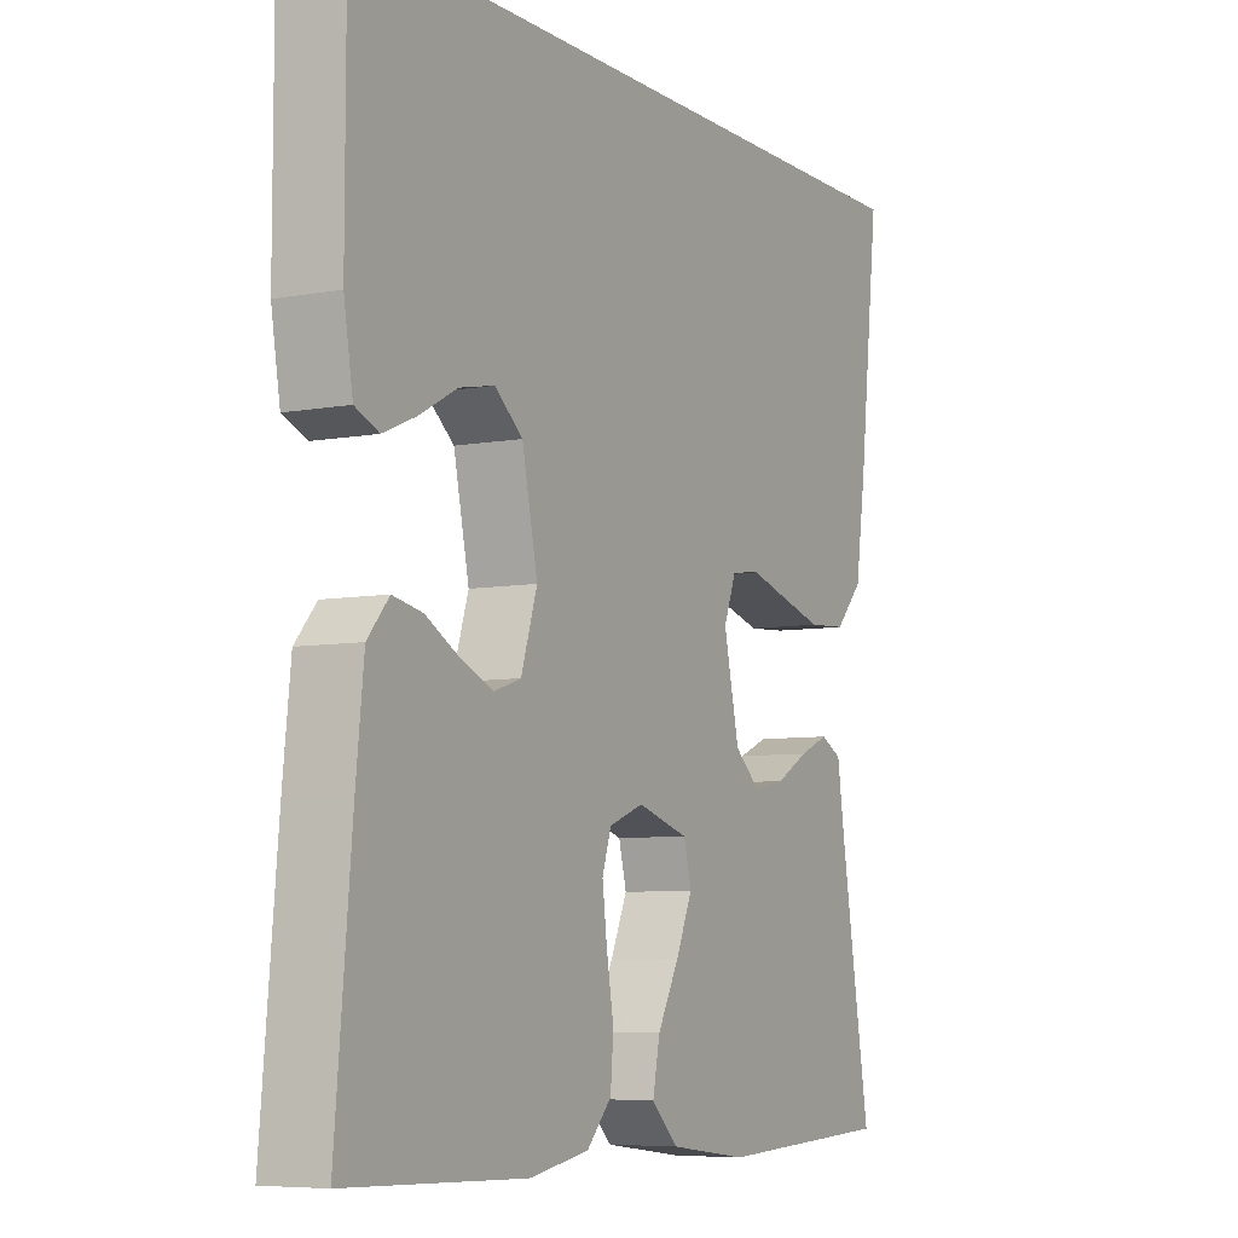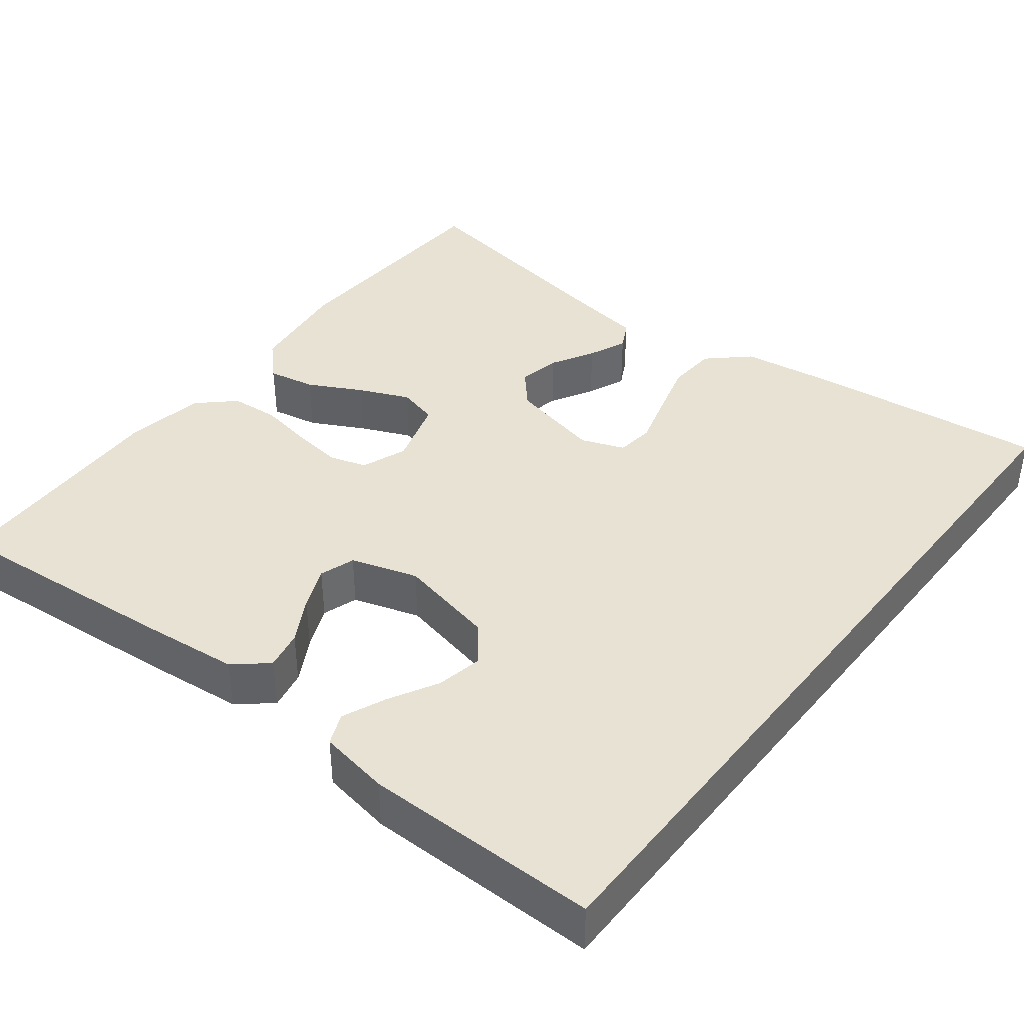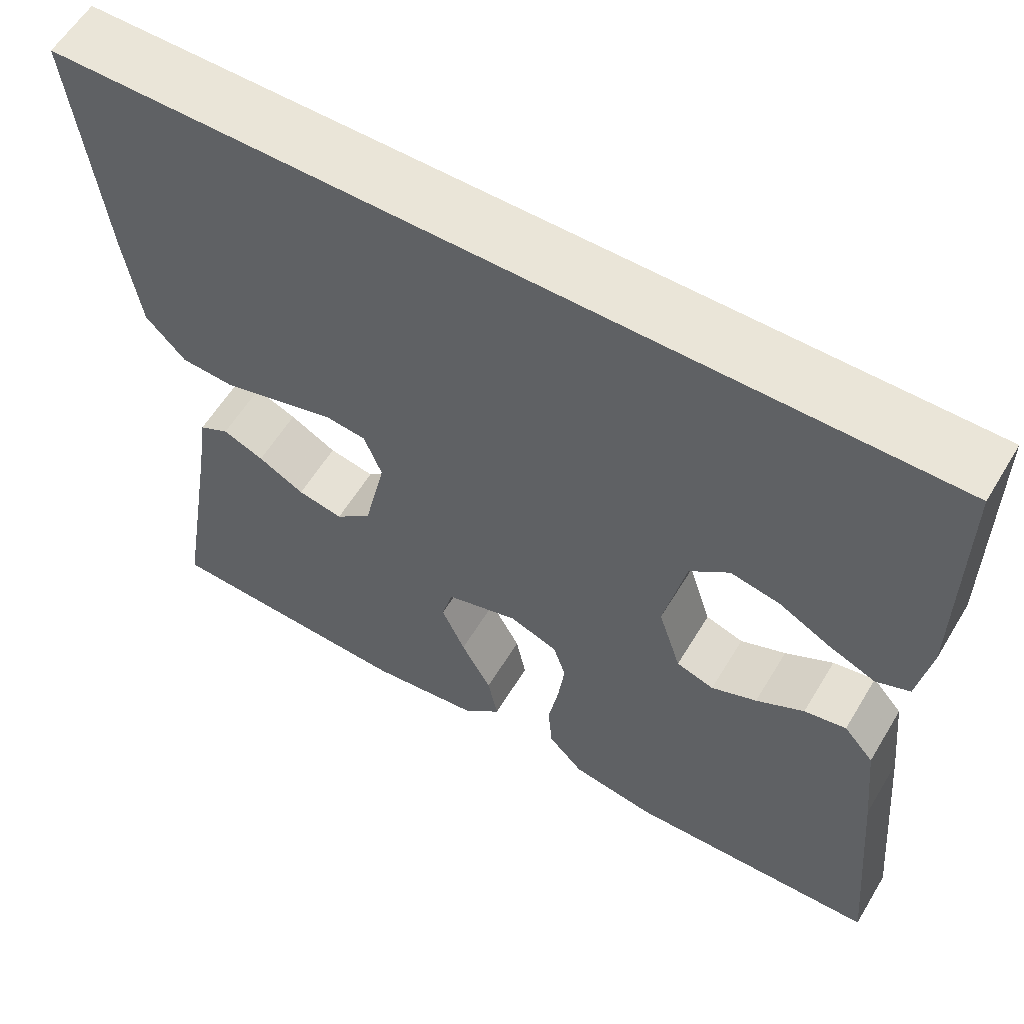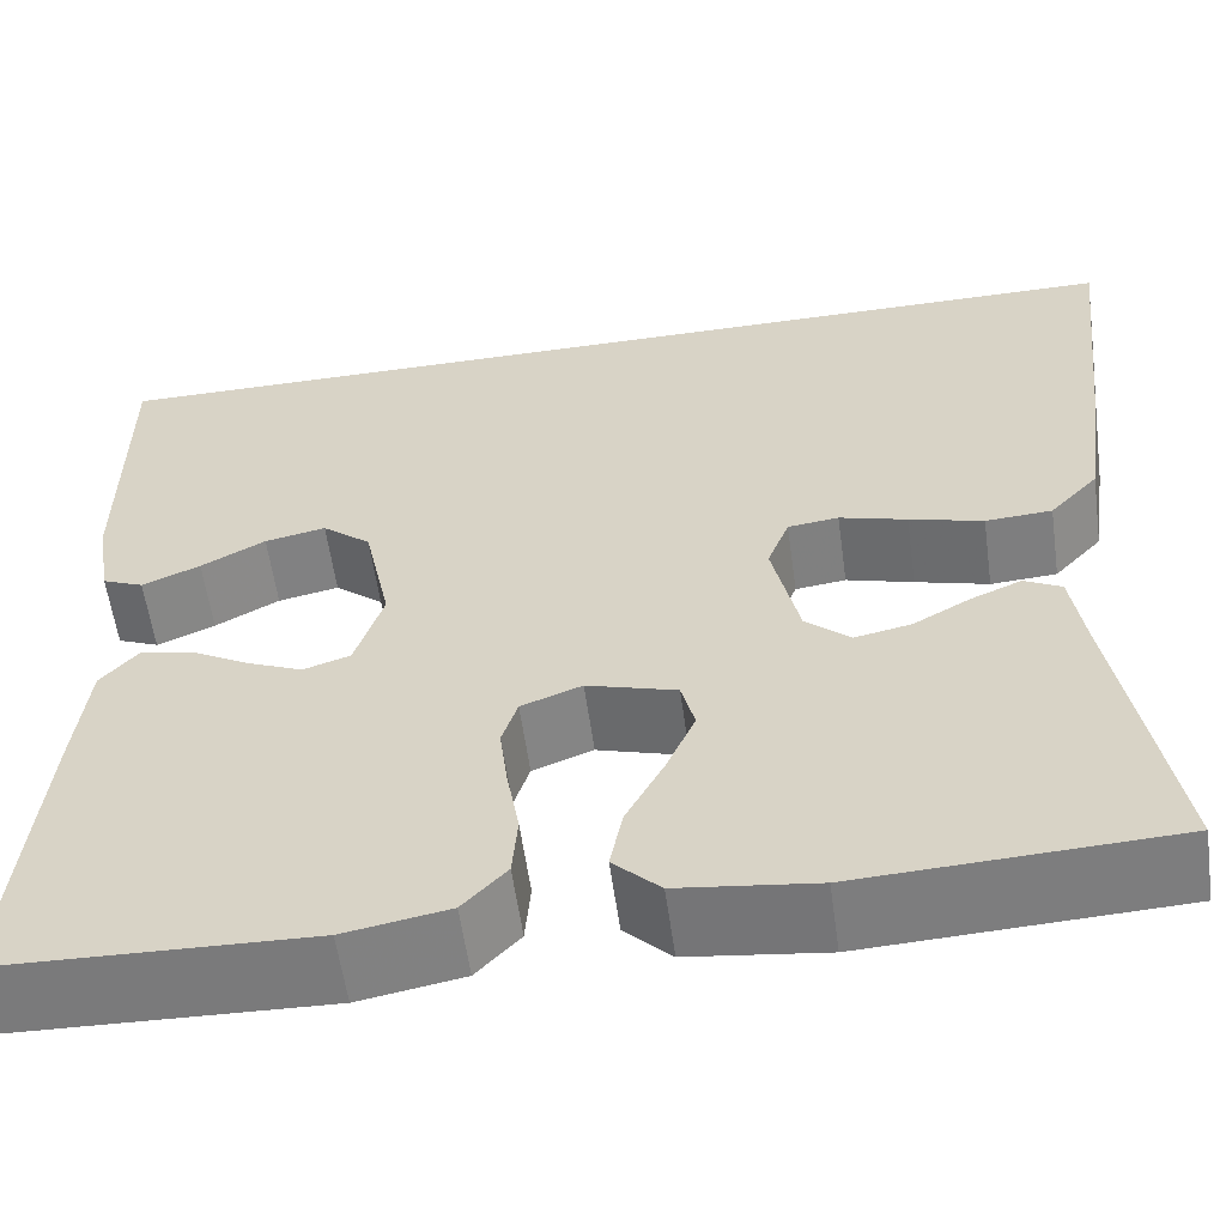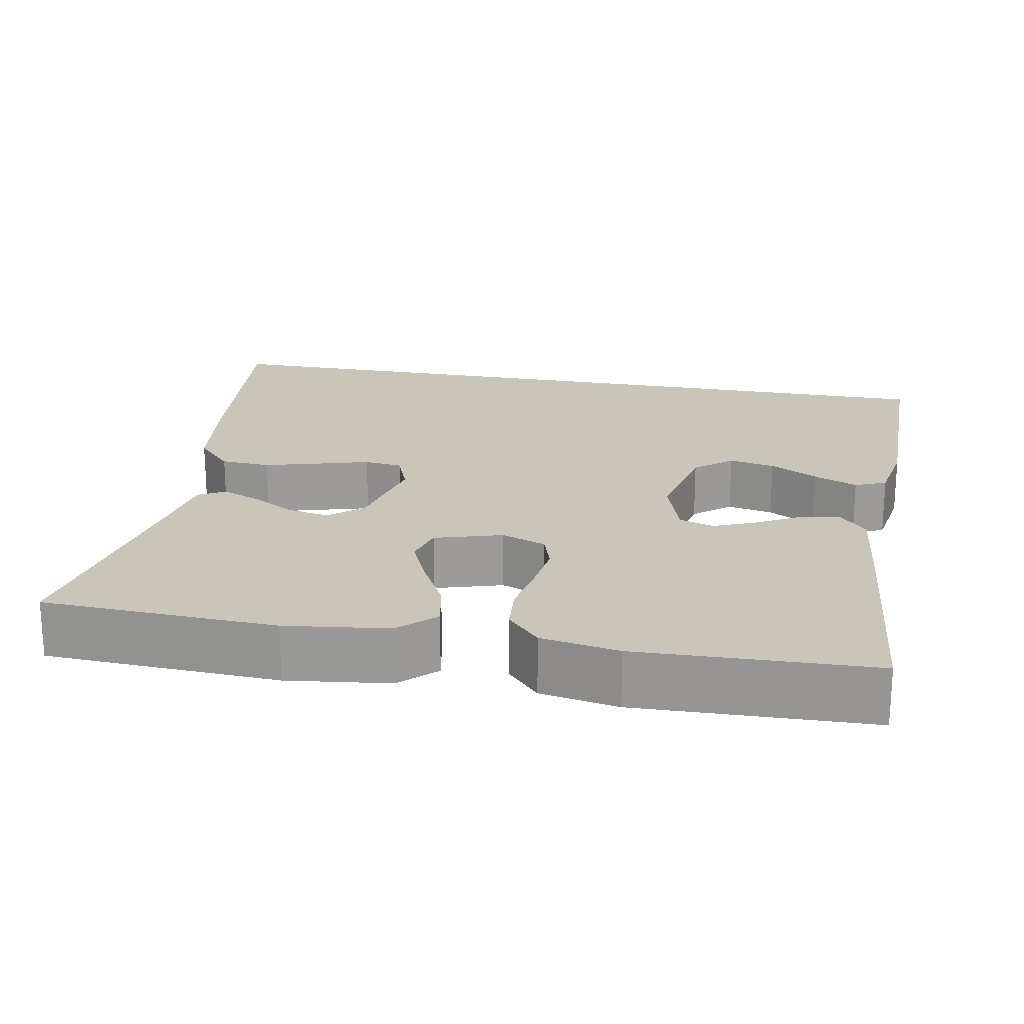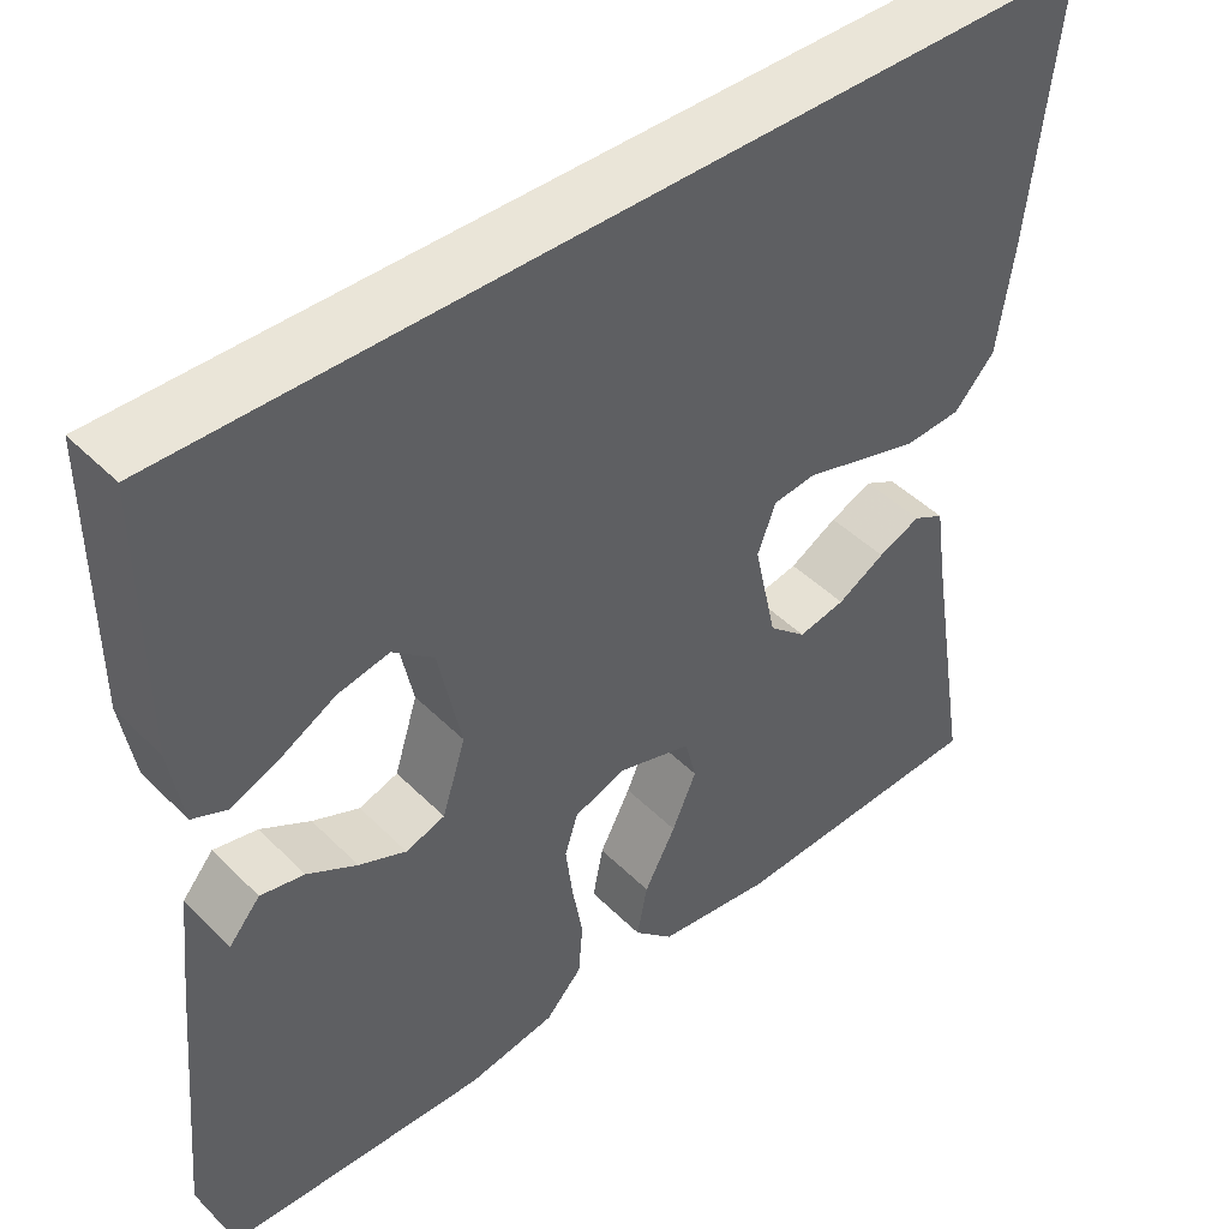
<metadata>
{"format":"obj","ext":"obj","renderer":"f3d","projection":"perspective","resolution":1024,"background":"white","views":[{"elev":-6.7,"azim":-61.3,"up":"+Z"},{"elev":39.9,"azim":-52.0,"up":"+Y"},{"elev":58.8,"azim":-149.1,"up":"+Z"},{"elev":-58.6,"azim":7.9,"up":"+Z"},{"elev":20.7,"azim":-169.3,"up":"+Y"},{"elev":45.1,"azim":-41.3,"up":"+Z"}]}
</metadata>
<code>
v 0.5 0.07 -0.5
v 0.2 0.07 -0.514
v 0.068 0.07 -0.497
v 0.023 0.07 -0.453
v 0.035 0.07 -0.392
v 0.071 0.07 -0.324
v 0.099 0.07 -0.26
v 0.086 0.07 -0.209
v 0 0.07 -0.183
v -0.058 0.07 -0.205
v -0.073 0.07 -0.252
v -0.065 0.07 -0.316
v -0.053 0.07 -0.385
v -0.058 0.07 -0.447
v -0.1 0.07 -0.492
v -0.2 0.07 -0.51
v -0.5 0.07 -0.5
v -0.473 0.07 -0.2
v -0.46 0.07 -0.077
v -0.424 0.07 -0.035
v -0.374 0.07 -0.045
v -0.317 0.07 -0.077
v -0.263 0.07 -0.1
v -0.218 0.07 -0.085
v -0.191 0.07 0
v -0.217 0.07 0.124
v -0.264 0.07 0.163
v -0.323 0.07 0.151
v -0.385 0.07 0.117
v -0.441 0.07 0.093
v -0.481 0.07 0.11
v -0.496 0.07 0.2
v -0.496 0.07 0.5
v 0.543 0.07 0.5
v 0.509 0.07 0.2
v 0.491 0.07 0.077
v 0.444 0.07 0.026
v 0.38 0.07 0.022
v 0.309 0.07 0.042
v 0.244 0.07 0.061
v 0.195 0.07 0.055
v 0.174 0.07 0
v 0.2 0.07 -0.118
v 0.243 0.07 -0.156
v 0.297 0.07 -0.145
v 0.352 0.07 -0.114
v 0.401 0.07 -0.093
v 0.437 0.07 -0.112
v 0.45 0.07 -0.2
v 0.5 0 -0.5
v 0.2 0 -0.514
v 0.068 0 -0.497
v 0.023 0 -0.453
v 0.035 0 -0.392
v 0.071 0 -0.324
v 0.099 0 -0.26
v 0.086 0 -0.209
v 0 0 -0.183
v -0.058 0 -0.205
v -0.073 0 -0.252
v -0.065 0 -0.316
v -0.053 0 -0.385
v -0.058 0 -0.447
v -0.1 0 -0.492
v -0.2 0 -0.51
v -0.5 0 -0.5
v -0.473 0 -0.2
v -0.46 0 -0.077
v -0.424 0 -0.035
v -0.374 0 -0.045
v -0.317 0 -0.077
v -0.263 0 -0.1
v -0.218 0 -0.085
v -0.191 0 0
v -0.217 0 0.124
v -0.264 0 0.163
v -0.323 0 0.151
v -0.385 0 0.117
v -0.441 0 0.093
v -0.481 0 0.11
v -0.496 0 0.2
v -0.496 0 0.5
v 0.543 0 0.5
v 0.509 0 0.2
v 0.491 0 0.077
v 0.444 0 0.026
v 0.38 0 0.022
v 0.309 0 0.042
v 0.244 0 0.061
v 0.195 0 0.055
v 0.174 0 0
v 0.2 0 -0.118
v 0.243 0 -0.156
v 0.297 0 -0.145
v 0.352 0 -0.114
v 0.401 0 -0.093
v 0.437 0 -0.112
v 0.45 0 -0.2
f 47 48 49
f 46 47 49
f 45 46 49
f 4 5 6
f 3 4 6
f 2 3 6
f 1 2 6
f 49 1 6
f 45 49 6
f 44 45 6
f 43 44 6 7
f 42 43 7 8
f 41 42 8 9
f 38 39 40
f 37 38 40
f 36 37 40
f 35 36 40
f 34 35 40
f 33 34 40
f 33 40 41
f 31 32 33
f 30 31 33
f 29 30 33
f 28 29 33
f 27 28 33
f 26 27 33 41
f 41 9 10
f 26 41 10
f 25 26 10
f 20 21 22
f 19 20 22
f 18 19 22
f 17 18 22
f 16 17 22
f 15 16 22
f 14 15 22
f 13 14 22
f 12 13 22
f 11 12 22 23
f 24 25 10 11
f 11 23 24
f 98 97 96
f 98 96 95
f 98 95 94
f 55 54 53
f 55 53 52
f 55 52 51
f 55 51 50
f 55 50 98
f 55 98 94
f 55 94 93
f 56 55 93 92
f 57 56 92 91
f 58 57 91 90
f 89 88 87
f 89 87 86
f 89 86 85
f 89 85 84
f 89 84 83
f 89 83 82
f 90 89 82
f 82 81 80
f 82 80 79
f 82 79 78
f 82 78 77
f 82 77 76
f 90 82 76 75
f 59 58 90
f 59 90 75
f 59 75 74
f 71 70 69
f 71 69 68
f 71 68 67
f 71 67 66
f 71 66 65
f 71 65 64
f 71 64 63
f 71 63 62
f 71 62 61
f 72 71 61 60
f 60 59 74 73
f 73 72 60
f 1 50 51 2
f 2 51 52 3
f 3 52 53 4
f 4 53 54 5
f 5 54 55 6
f 6 55 56 7
f 7 56 57 8
f 8 57 58 9
f 9 58 59 10
f 10 59 60 11
f 11 60 61 12
f 12 61 62 13
f 13 62 63 14
f 14 63 64 15
f 15 64 65 16
f 16 65 66 17
f 17 66 67 18
f 18 67 68 19
f 19 68 69 20
f 20 69 70 21
f 21 70 71 22
f 22 71 72 23
f 23 72 73 24
f 24 73 74 25
f 25 74 75 26
f 26 75 76 27
f 27 76 77 28
f 28 77 78 29
f 29 78 79 30
f 30 79 80 31
f 31 80 81 32
f 32 81 82 33
f 33 82 83 34
f 34 83 84 35
f 35 84 85 36
f 36 85 86 37
f 37 86 87 38
f 38 87 88 39
f 39 88 89 40
f 40 89 90 41
f 41 90 91 42
f 42 91 92 43
f 43 92 93 44
f 44 93 94 45
f 45 94 95 46
f 46 95 96 47
f 47 96 97 48
f 48 97 98 49
f 49 98 50 1

</code>
